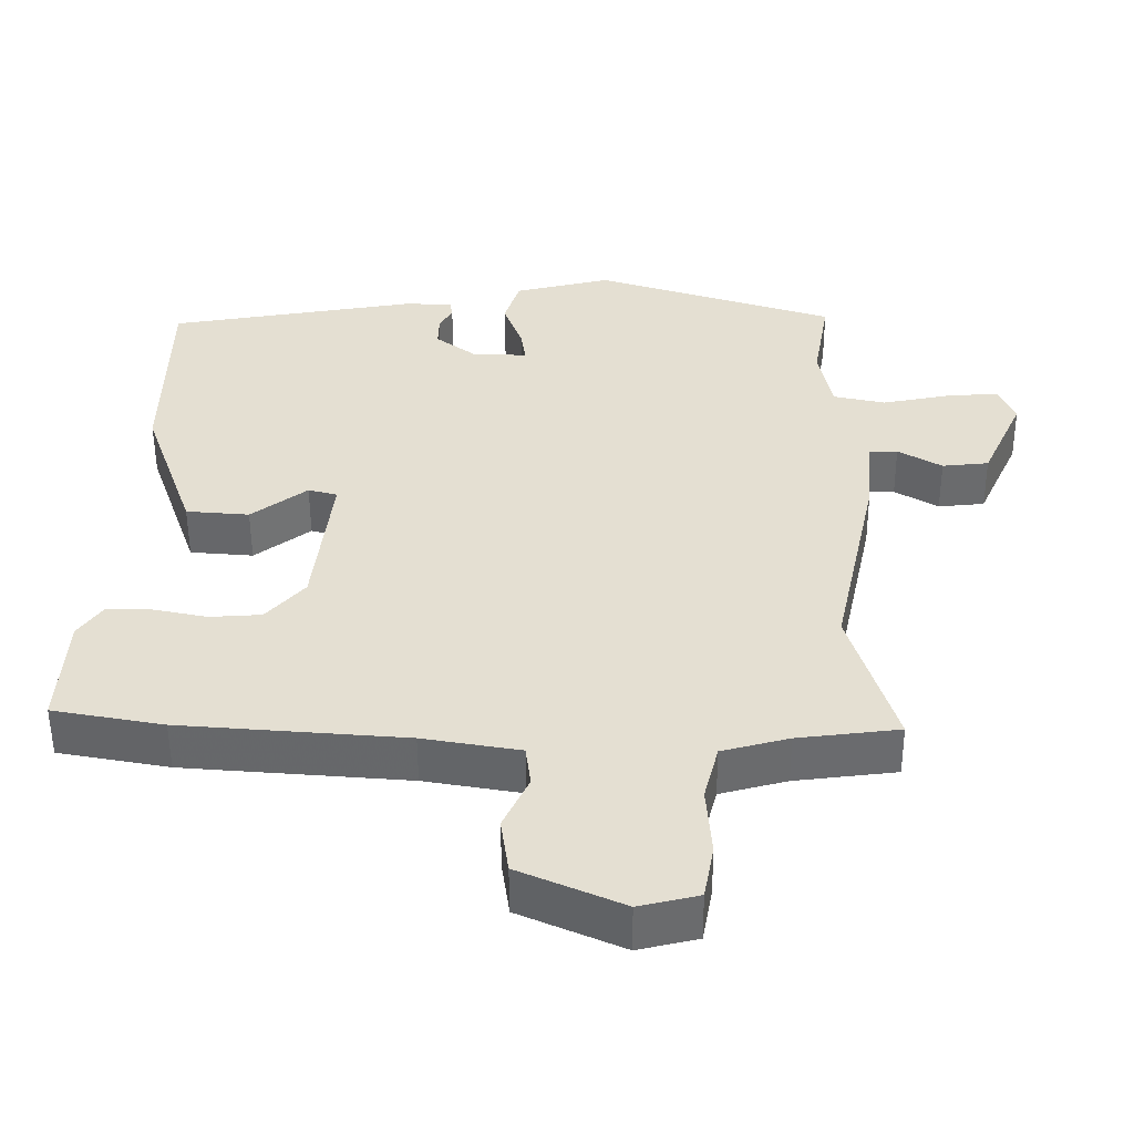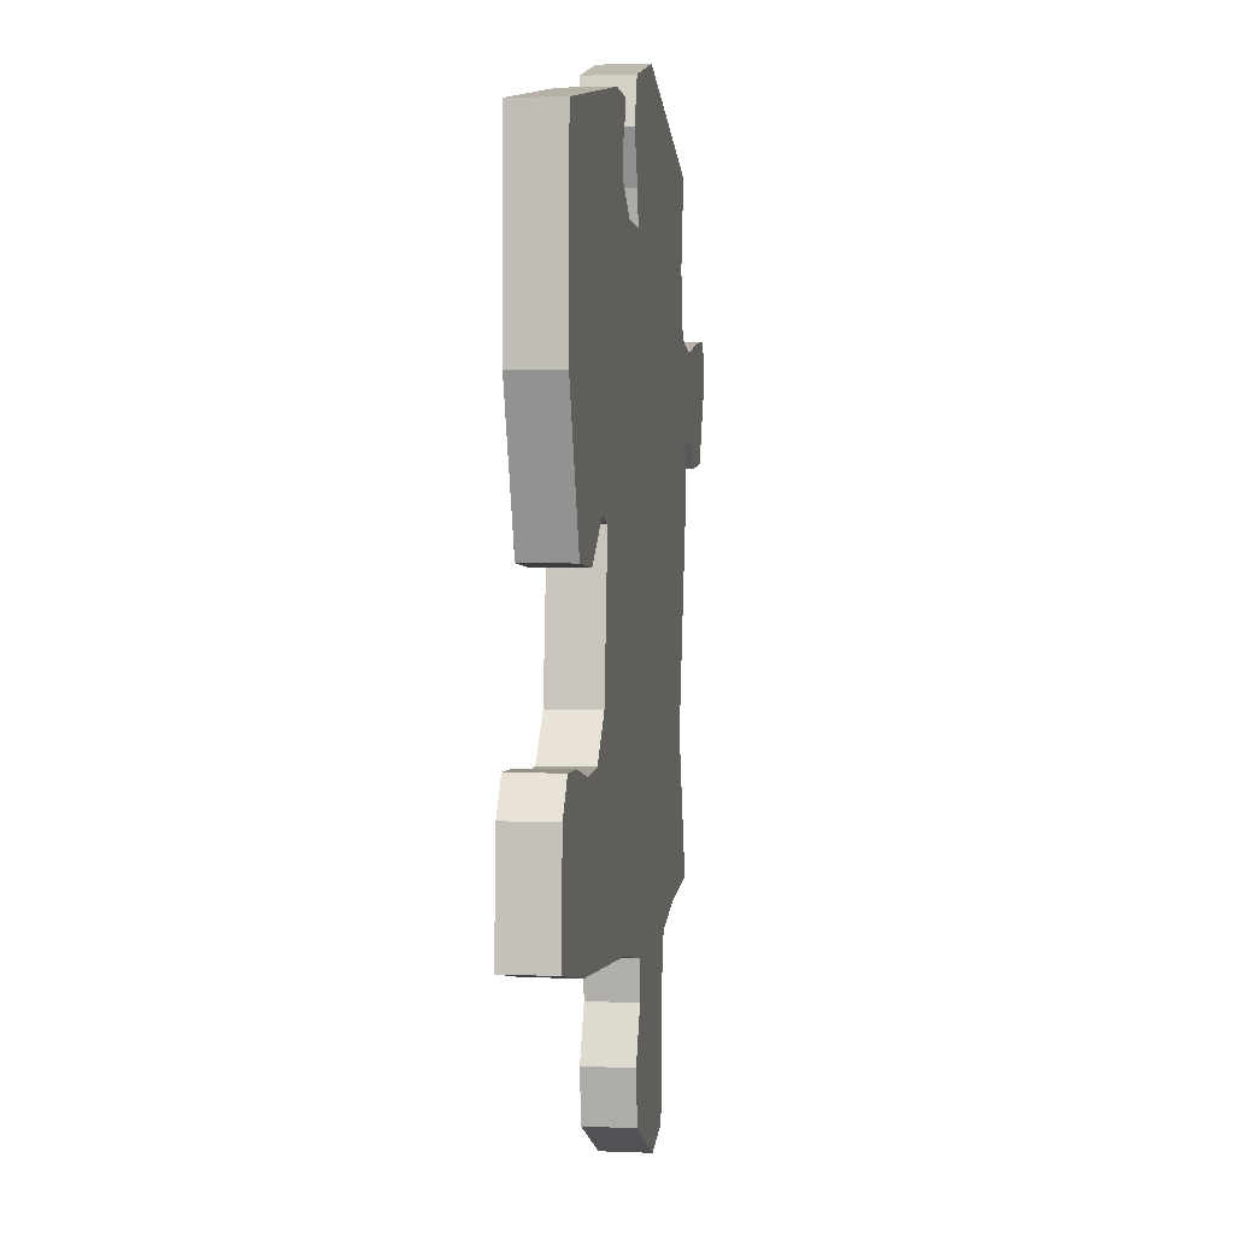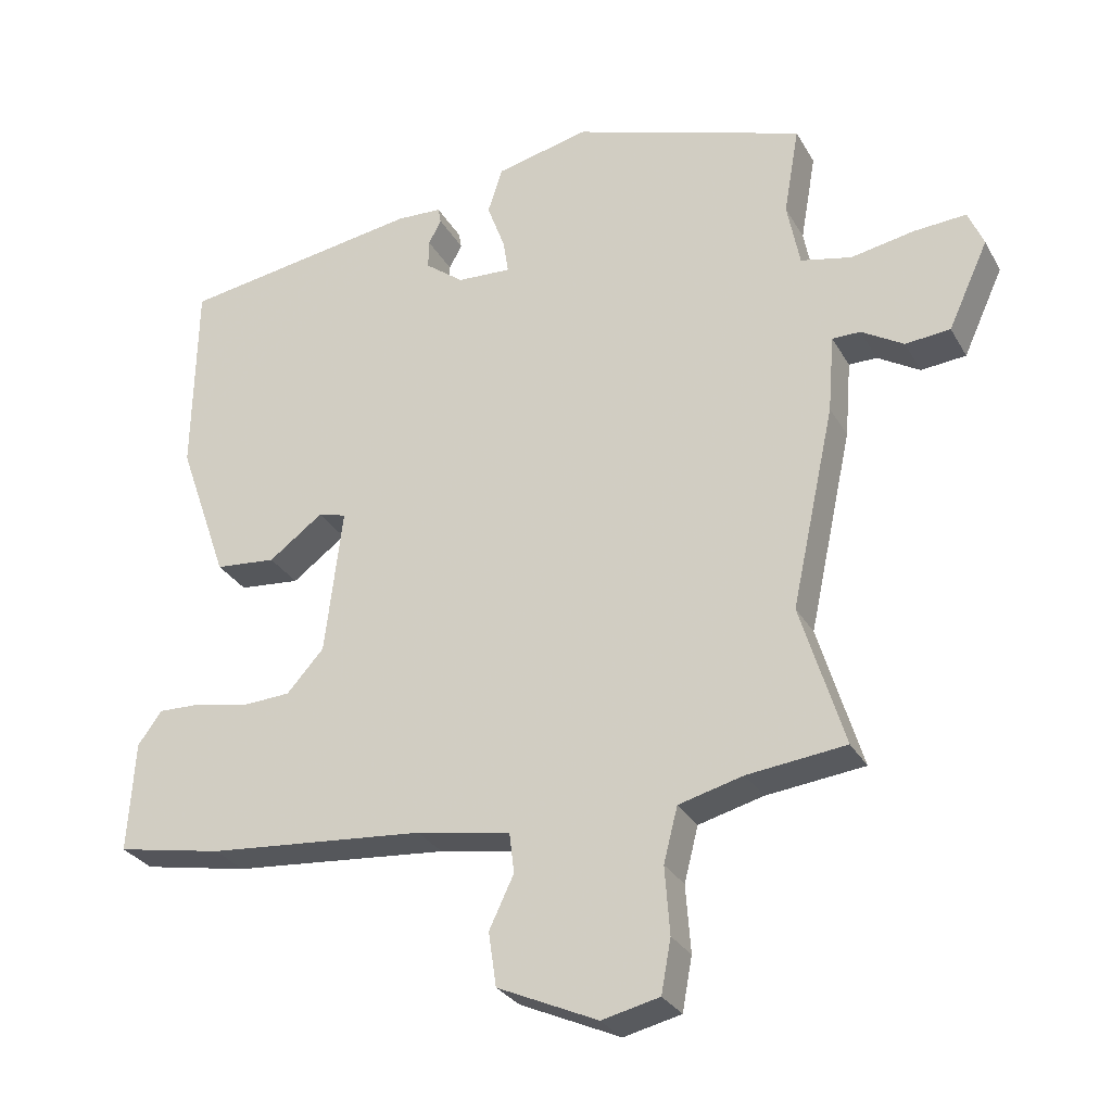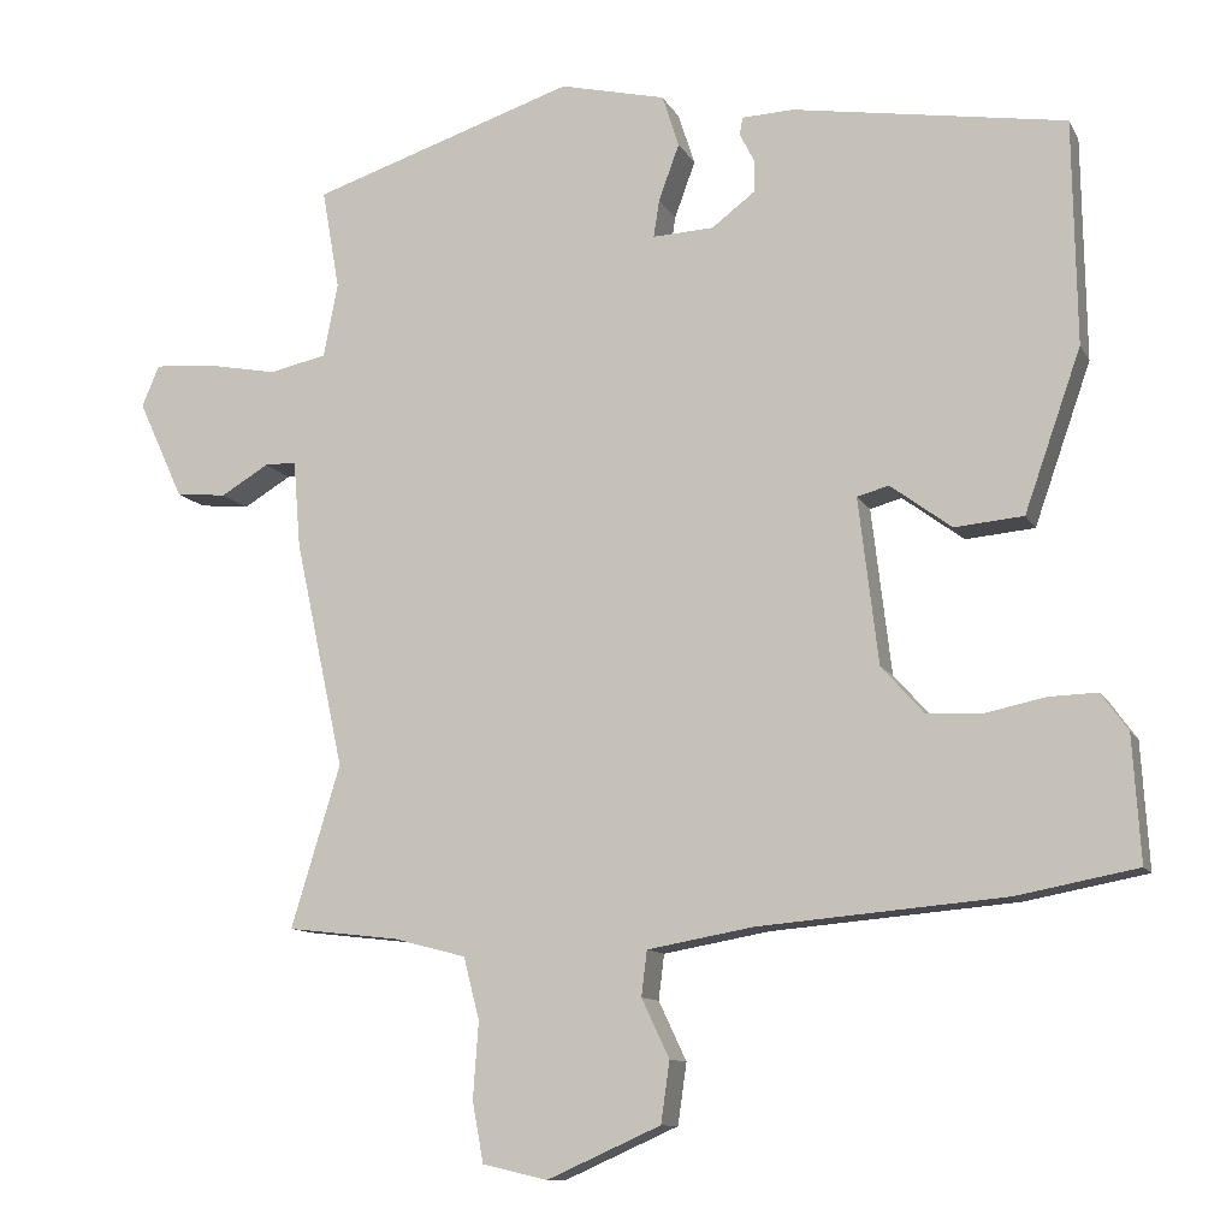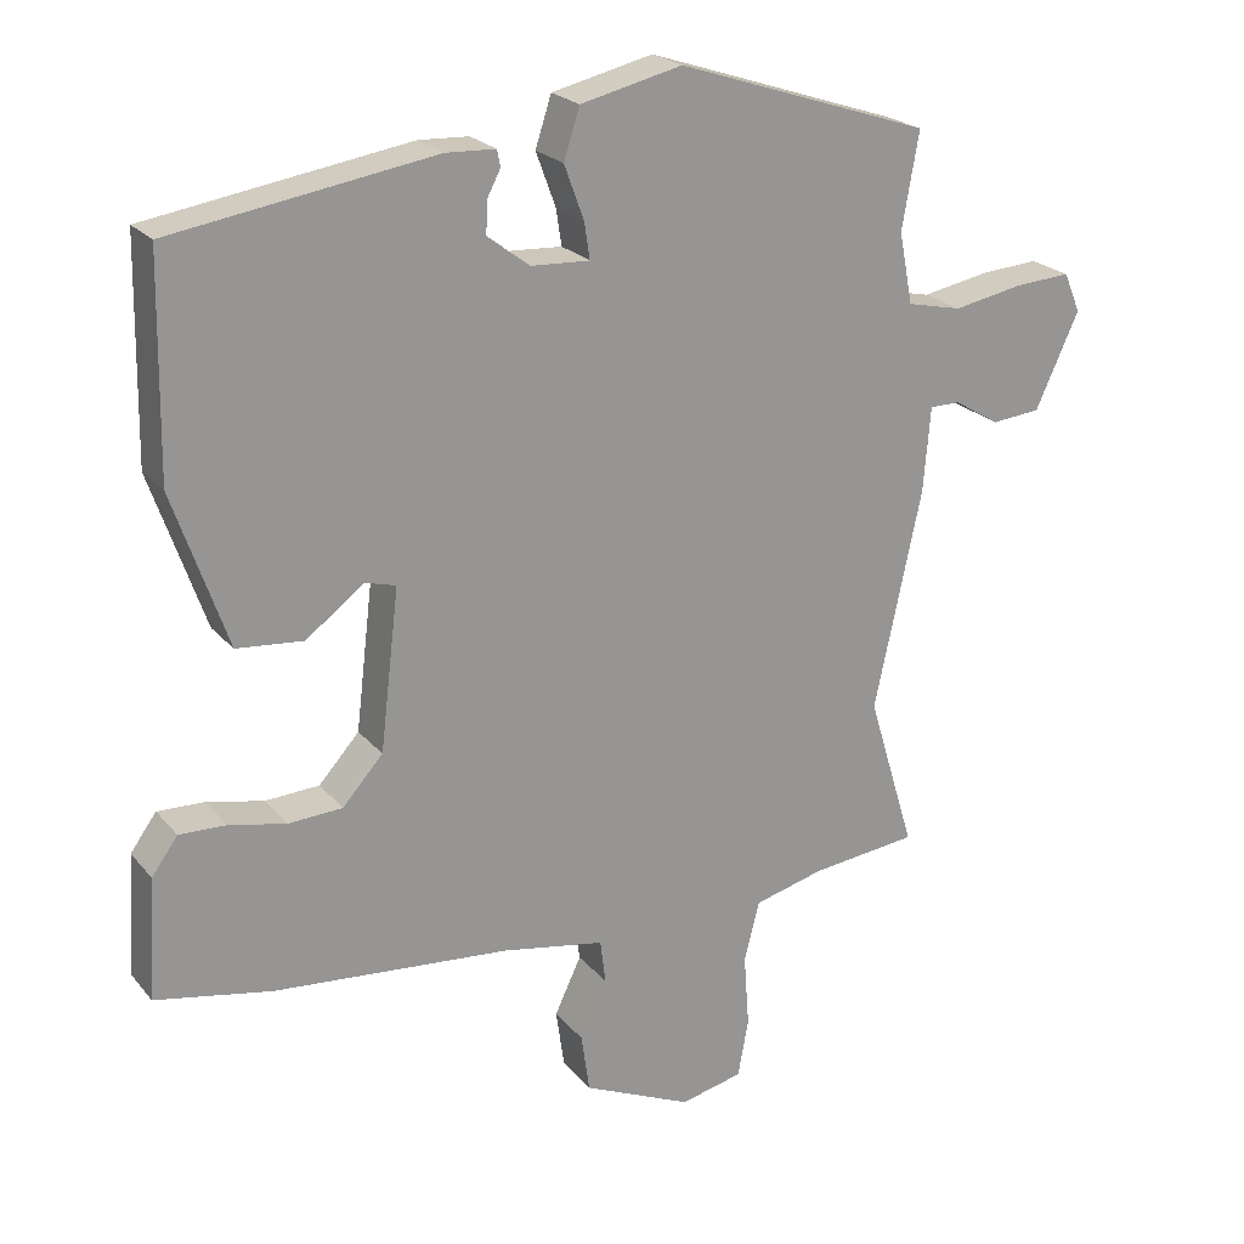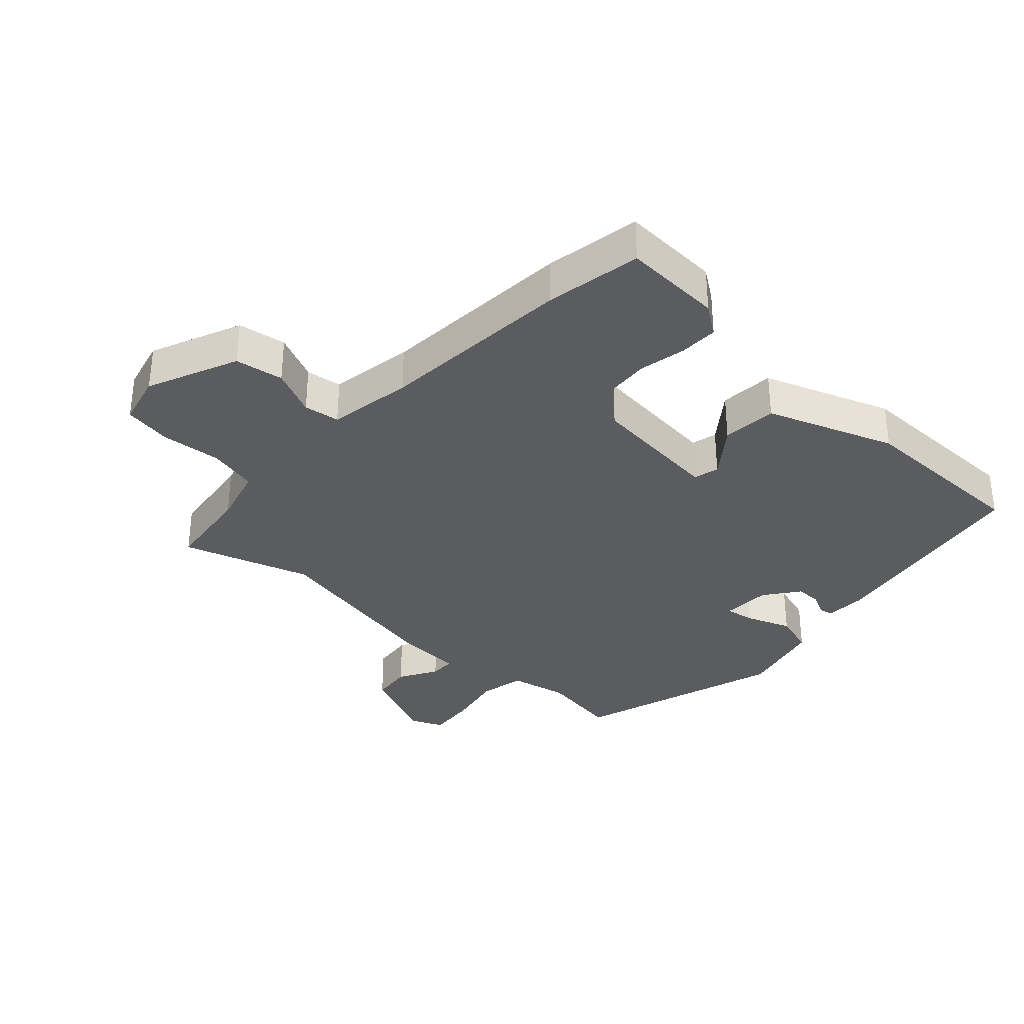
<metadata>
{"format":"obj","ext":"obj","renderer":"f3d","projection":"perspective","resolution":1024,"background":"white","views":[{"elev":-52.9,"azim":0.3,"up":"+Z"},{"elev":2.9,"azim":-81.8,"up":"+Z"},{"elev":-29.0,"azim":24.4,"up":"+Z"},{"elev":-10.8,"azim":-161.9,"up":"+Z"},{"elev":22.4,"azim":-28.8,"up":"+Z"},{"elev":-33.8,"azim":-131.8,"up":"+Y"}]}
</metadata>
<code>
v -0.401 0.07 -0.519
v -0.553 0.07 -0.49
v -0.543 0.07 -0.332
v -0.509 0.07 -0.285
v -0.448 0.07 -0.287
v -0.373 0.07 -0.303
v -0.302 0.07 -0.299
v -0.249 0.07 -0.24
v -0.224 0.07 -0.031
v -0.264 0.07 -0.02
v -0.341 0.07 -0.077
v -0.428 0.07 -0.069
v -0.499 0.07 0.134
v -0.494 0.07 0.416
v -0.15 0.07 0.47
v -0.085 0.07 0.467
v -0.081 0.07 0.445
v -0.099 0.07 0.41
v -0.1 0.07 0.369
v -0.045 0.07 0.327
v 0.032 0.07 0.323
v 0.025 0.07 0.37
v -0.001 0.07 0.441
v 0.02 0.07 0.506
v 0.153 0.07 0.537
v 0.485 0.07 0.427
v 0.463 0.07 0.301
v 0.481 0.07 0.208
v 0.553 0.07 0.192
v 0.644 0.07 0.209
v 0.718 0.07 0.214
v 0.74 0.07 0.162
v 0.683 0.07 0.038
v 0.619 0.07 0.032
v 0.559 0.07 0.068
v 0.519 0.07 0.068
v 0.51 0.07 -0.042
v 0.448 0.07 -0.329
v 0.51 0.07 -0.533
v 0.37 0.07 -0.549
v 0.278 0.07 -0.573
v 0.258 0.07 -0.651
v 0.265 0.07 -0.747
v 0.251 0.07 -0.823
v 0.169 0.07 -0.842
v 0.026 0.07 -0.778
v 0.015 0.07 -0.701
v 0.05 0.07 -0.627
v 0.043 0.07 -0.57
v -0.091 0.07 -0.546
v -0.401 0 -0.519
v -0.553 0 -0.49
v -0.543 0 -0.332
v -0.509 0 -0.285
v -0.448 0 -0.287
v -0.373 0 -0.303
v -0.302 0 -0.299
v -0.249 0 -0.24
v -0.224 0 -0.031
v -0.264 0 -0.02
v -0.341 0 -0.077
v -0.428 0 -0.069
v -0.499 0 0.134
v -0.494 0 0.416
v -0.15 0 0.47
v -0.085 0 0.467
v -0.081 0 0.445
v -0.099 0 0.41
v -0.1 0 0.369
v -0.045 0 0.327
v 0.032 0 0.323
v 0.025 0 0.37
v -0.001 0 0.441
v 0.02 0 0.506
v 0.153 0 0.537
v 0.485 0 0.427
v 0.463 0 0.301
v 0.481 0 0.208
v 0.553 0 0.192
v 0.644 0 0.209
v 0.718 0 0.214
v 0.74 0 0.162
v 0.683 0 0.038
v 0.619 0 0.032
v 0.559 0 0.068
v 0.519 0 0.068
v 0.51 0 -0.042
v 0.448 0 -0.329
v 0.51 0 -0.533
v 0.37 0 -0.549
v 0.278 0 -0.573
v 0.258 0 -0.651
v 0.265 0 -0.747
v 0.251 0 -0.823
v 0.169 0 -0.842
v 0.026 0 -0.778
v 0.015 0 -0.701
v 0.05 0 -0.627
v 0.043 0 -0.57
v -0.091 0 -0.546
f 45 46 47 48
f 45 48 49
f 42 43 44 45
f 41 42 45 49
f 40 41 49 50
f 38 39 40 50
f 36 37 38 50
f 32 33 34 35
f 32 35 36
f 29 30 31 32
f 29 32 36
f 28 29 36 50
f 24 25 26 27
f 22 23 24 27
f 21 22 27 28
f 20 21 28 50
f 15 16 17 18
f 15 18 19
f 14 15 19
f 10 11 12 13
f 9 10 13 14
f 3 4 5 6
f 3 6 7
f 2 3 7
f 1 2 7
f 50 1 7 8
f 9 14 19 20
f 8 9 20 50
f 98 97 96 95
f 99 98 95
f 95 94 93 92
f 99 95 92 91
f 100 99 91 90
f 100 90 89 88
f 100 88 87 86
f 85 84 83 82
f 86 85 82
f 82 81 80 79
f 86 82 79
f 100 86 79 78
f 77 76 75 74
f 77 74 73 72
f 78 77 72 71
f 100 78 71 70
f 68 67 66 65
f 69 68 65
f 69 65 64
f 63 62 61 60
f 64 63 60 59
f 56 55 54 53
f 57 56 53
f 57 53 52
f 57 52 51
f 58 57 51 100
f 70 69 64 59
f 100 70 59 58
f 1 51 52 2
f 2 52 53 3
f 3 53 54 4
f 4 54 55 5
f 5 55 56 6
f 6 56 57 7
f 7 57 58 8
f 8 58 59 9
f 9 59 60 10
f 10 60 61 11
f 11 61 62 12
f 12 62 63 13
f 13 63 64 14
f 14 64 65 15
f 15 65 66 16
f 16 66 67 17
f 17 67 68 18
f 18 68 69 19
f 19 69 70 20
f 20 70 71 21
f 21 71 72 22
f 22 72 73 23
f 23 73 74 24
f 24 74 75 25
f 25 75 76 26
f 26 76 77 27
f 27 77 78 28
f 28 78 79 29
f 29 79 80 30
f 30 80 81 31
f 31 81 82 32
f 32 82 83 33
f 33 83 84 34
f 34 84 85 35
f 35 85 86 36
f 36 86 87 37
f 37 87 88 38
f 38 88 89 39
f 39 89 90 40
f 40 90 91 41
f 41 91 92 42
f 42 92 93 43
f 43 93 94 44
f 44 94 95 45
f 45 95 96 46
f 46 96 97 47
f 47 97 98 48
f 48 98 99 49
f 49 99 100 50
f 50 100 51 1

</code>
